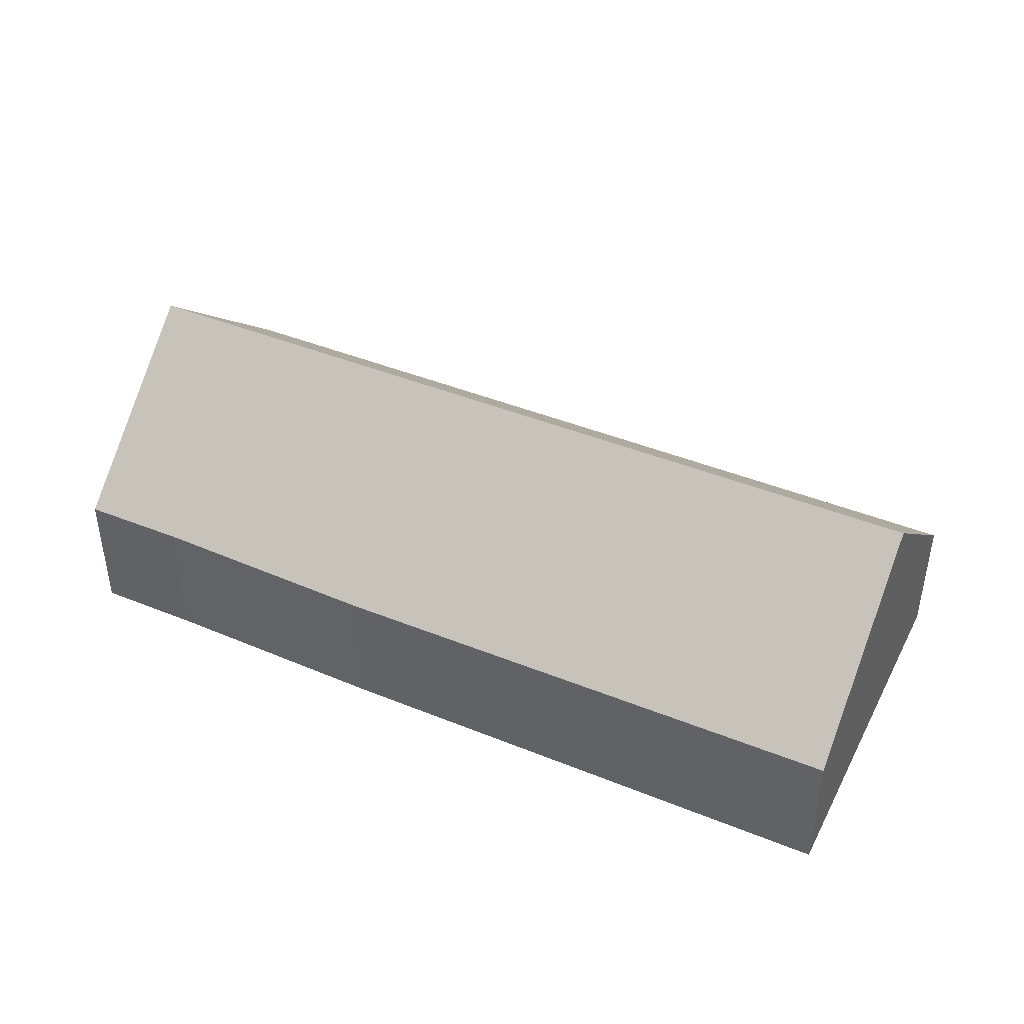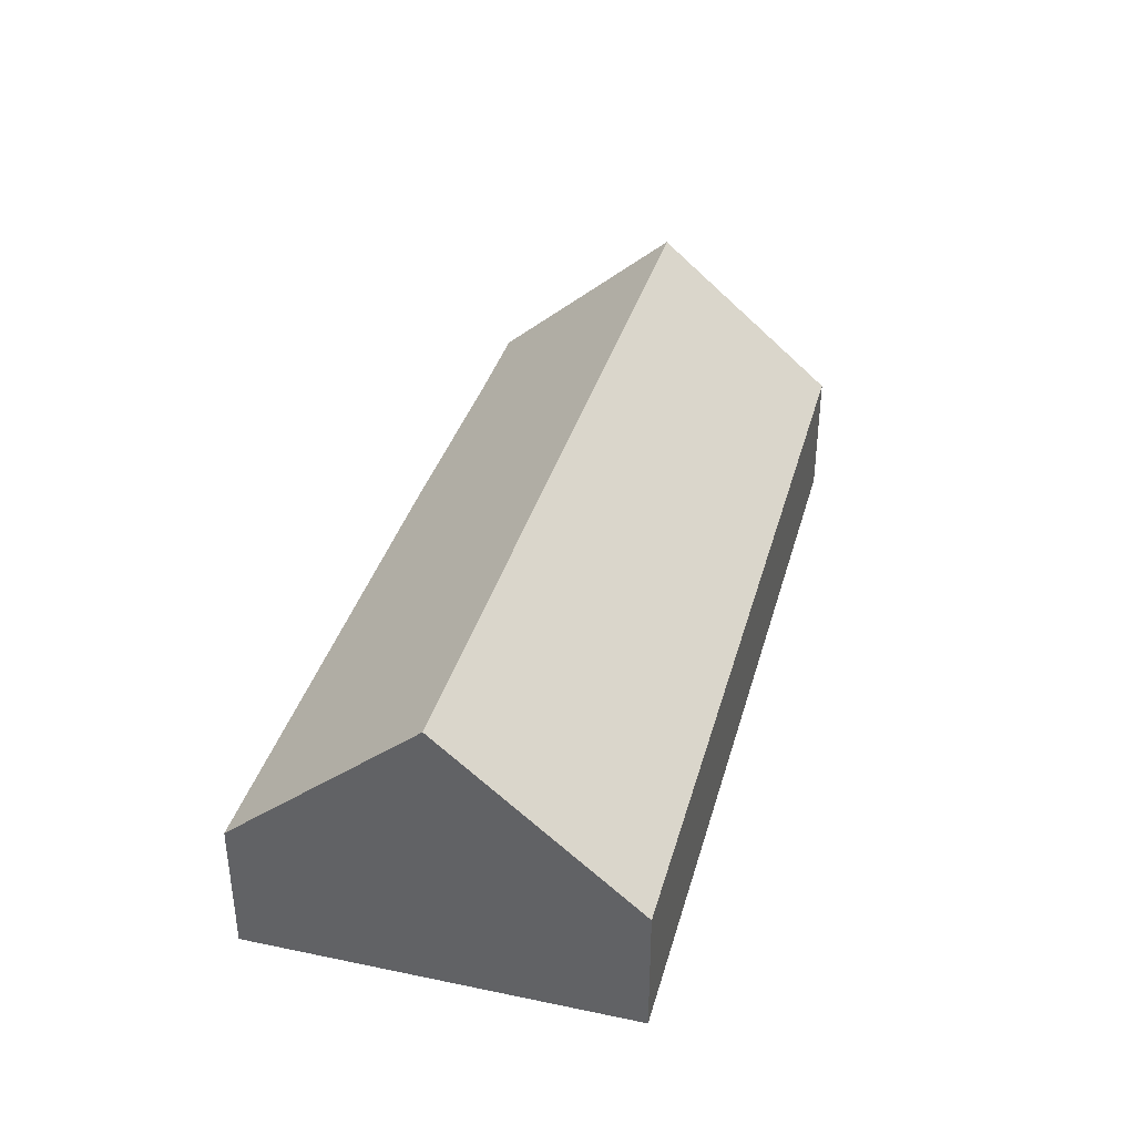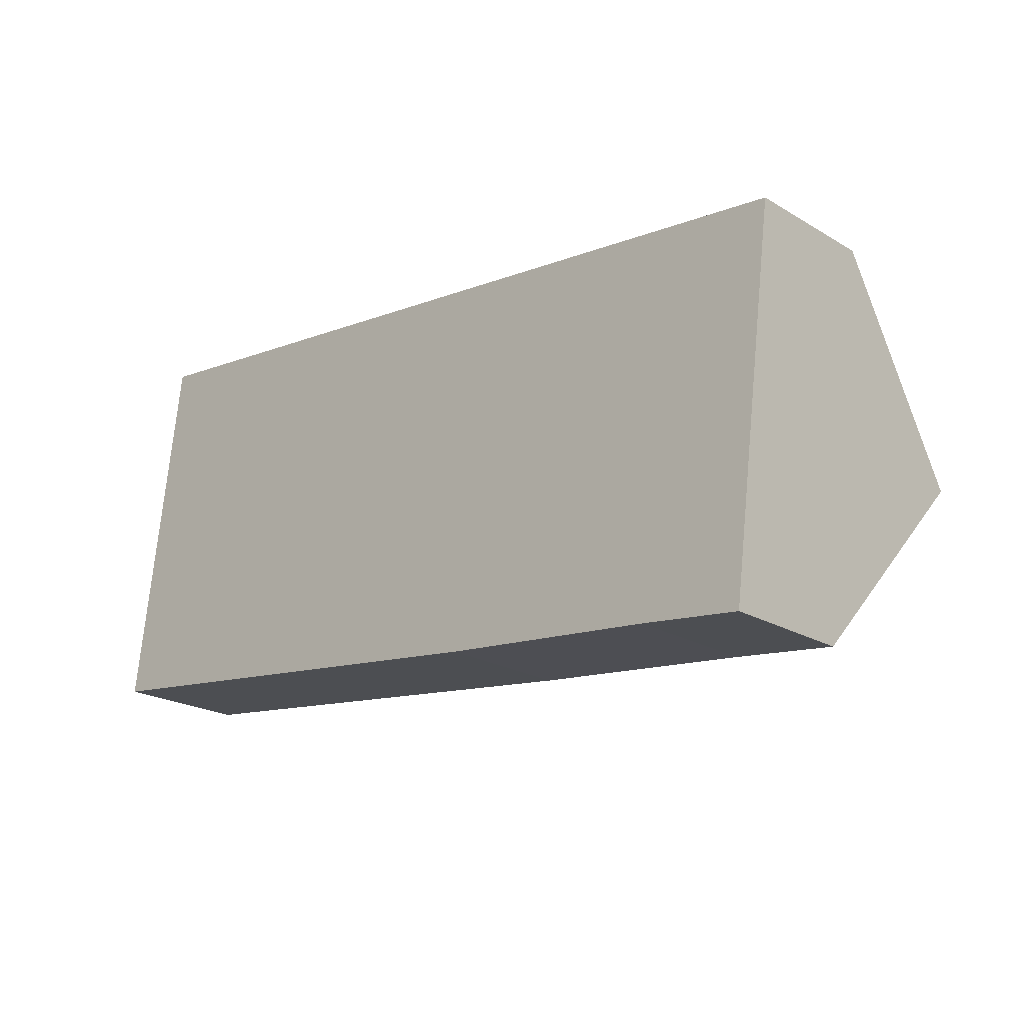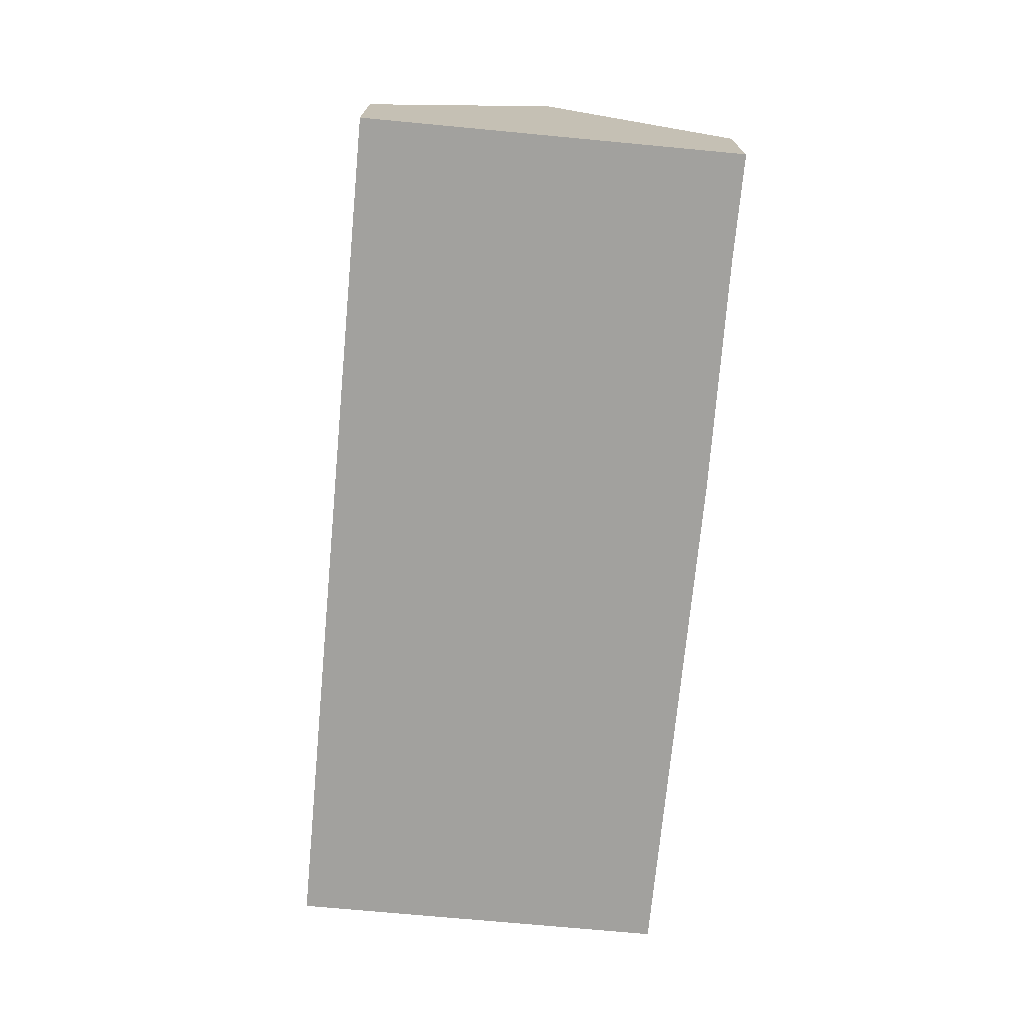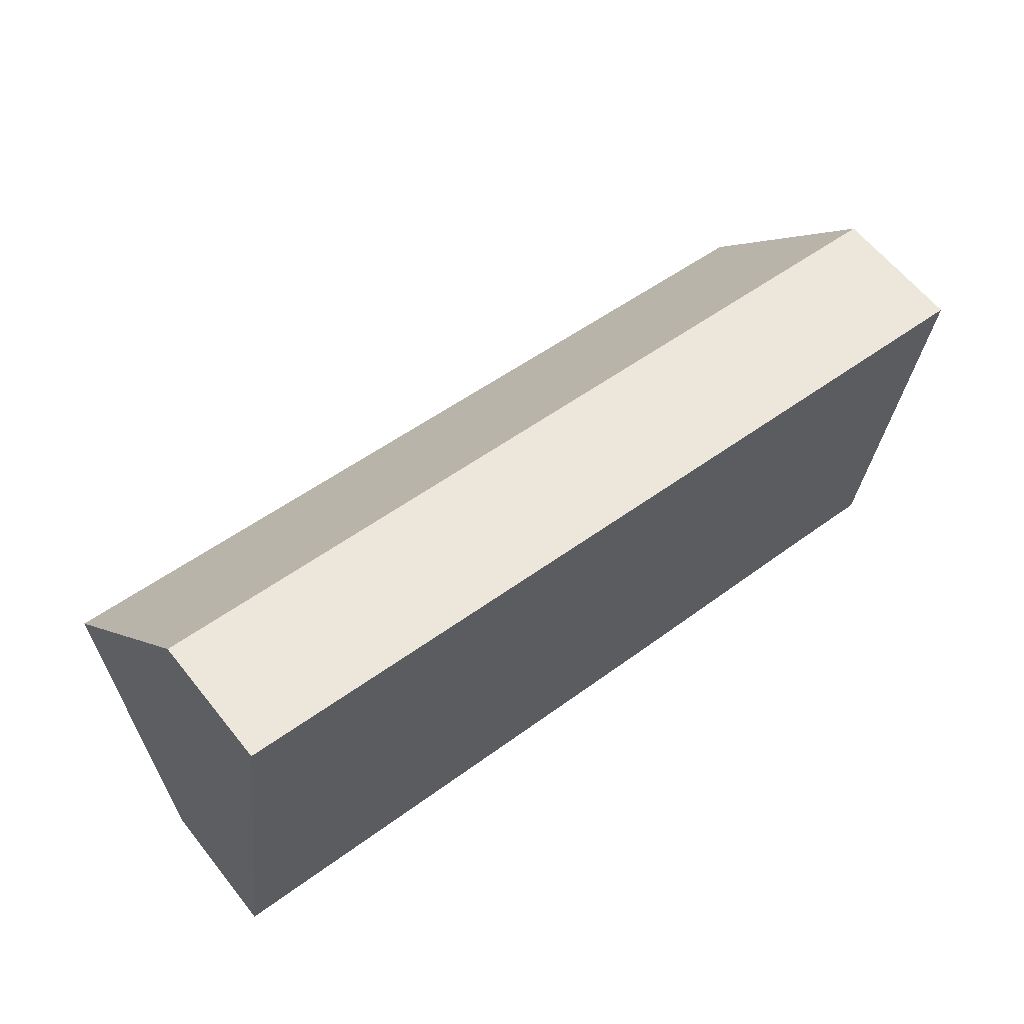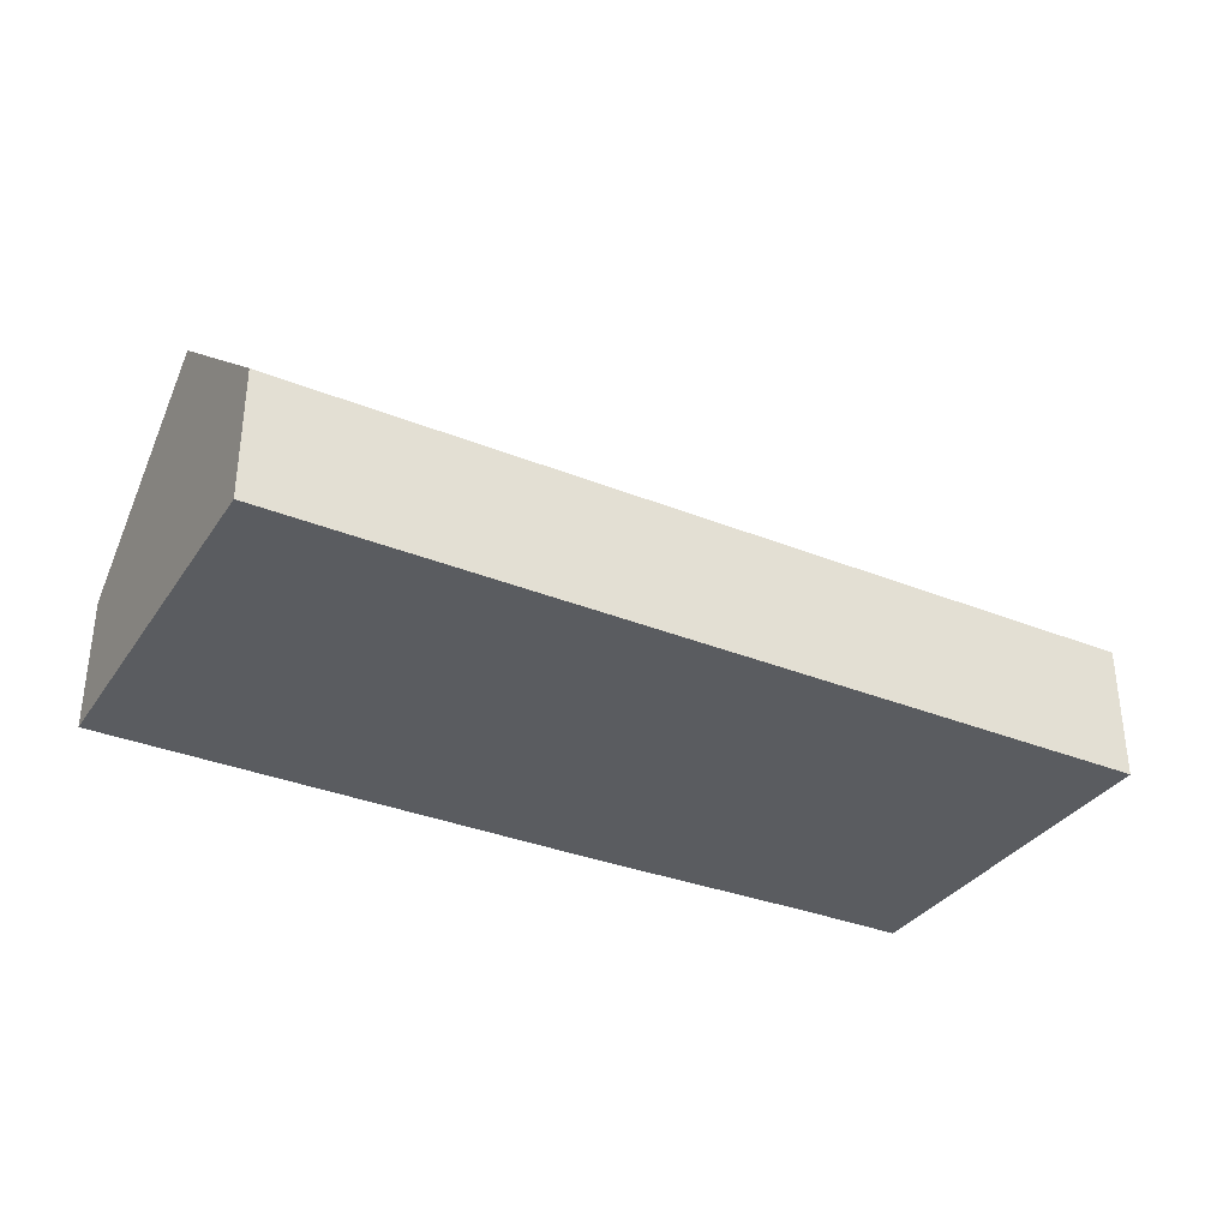
<metadata>
{"format":"obj","ext":"obj","renderer":"f3d","projection":"perspective","resolution":1024,"background":"white","views":[{"elev":42.1,"azim":-146.5,"up":"+Y"},{"elev":36.8,"azim":-67.4,"up":"+Y"},{"elev":-21.9,"azim":44.2,"up":"+Z"},{"elev":-72.1,"azim":92.2,"up":"+Y"},{"elev":62.2,"azim":-38.6,"up":"+Z"},{"elev":-33.9,"azim":-21.3,"up":"+Y"}]}
</metadata>
<code>
v  20.83 3.034 6.062
v  0.569 6.707 4.284
v  1.153 2.949 8.675
v  20.26 6.707 1.77
v  19.69 3.041 -2.514
v  17.27 3.051 -2.192
v  11.95 2.989 -1.586
v  0 3.041 1.862e-16
v  17.27 1.342e-16 -2.192
v  19.69 1.539e-16 -2.514
v  11.95 9.711e-17 -1.586
v  0 0 0
v  0.569 -2.623e-16 4.284
v  1.153 -5.312e-16 8.675
v  20.83 -3.712e-16 6.062
v  20.26 -1.084e-16 1.77
g defaultobject
f 1 2 3
f 2 1 4
f 5 2 4
f 2 5 6
f 2 6 7
f 2 7 8
f 5 9 6
f 9 5 10
f 9 7 6
f 7 9 11
f 7 12 8
f 12 7 11
f 12 2 8
f 2 12 3
f 3 12 13
f 3 13 14
f 3 15 1
f 15 3 14
f 1 5 4
f 5 1 10
f 10 1 16
f 16 1 15
f 11 13 12
f 13 11 14
f 14 11 15
f 15 11 9
f 15 9 10
f 15 10 16

</code>
